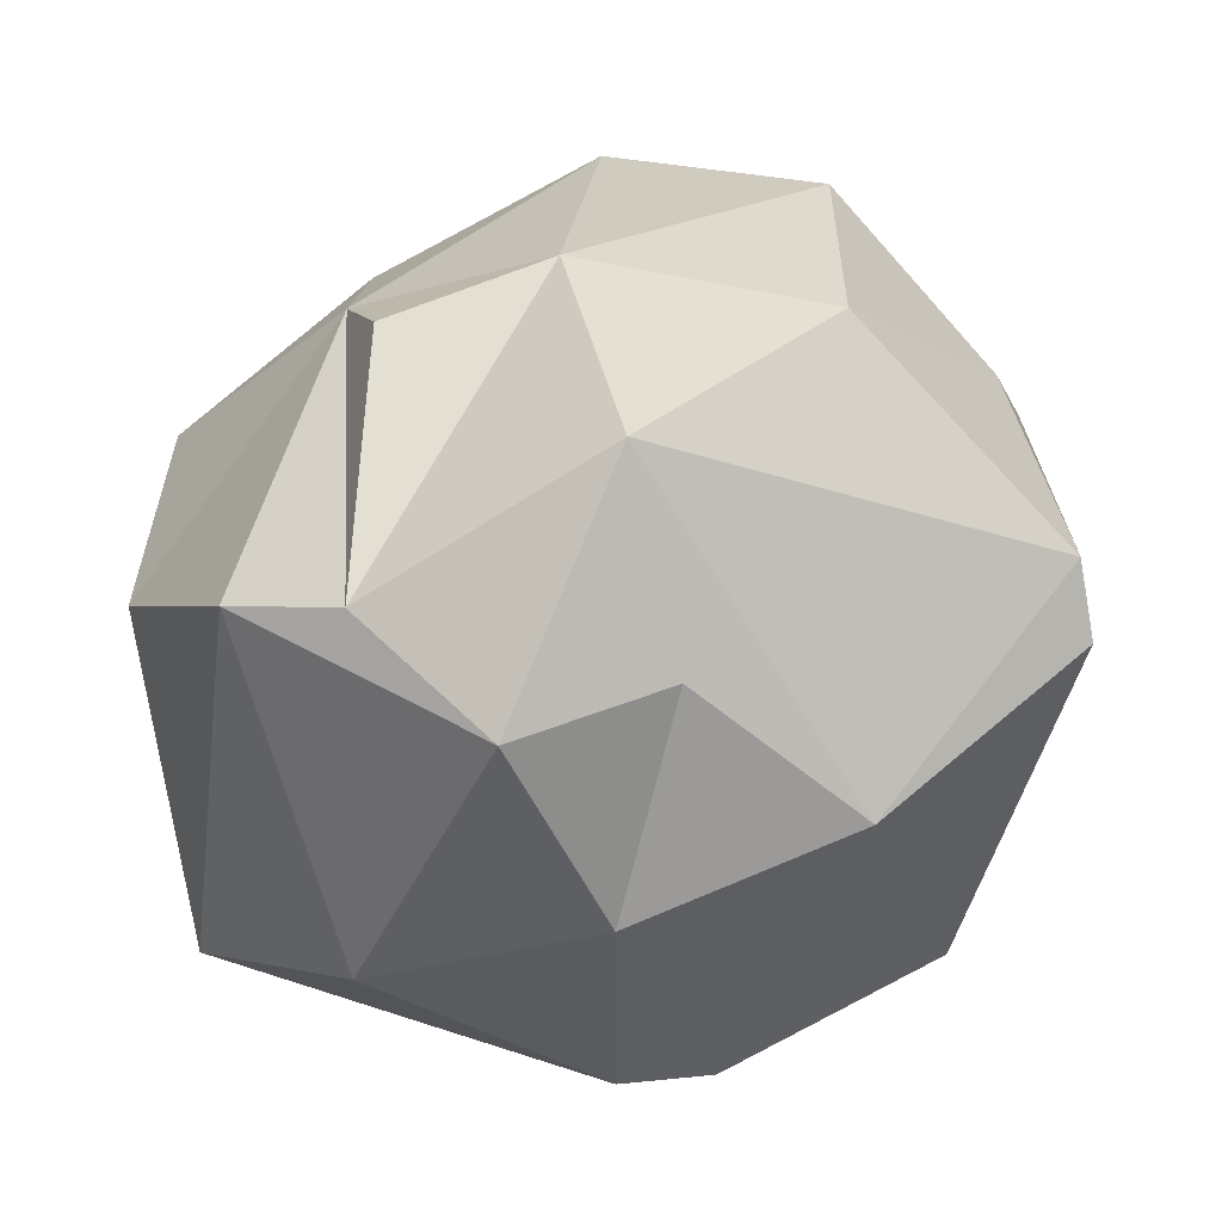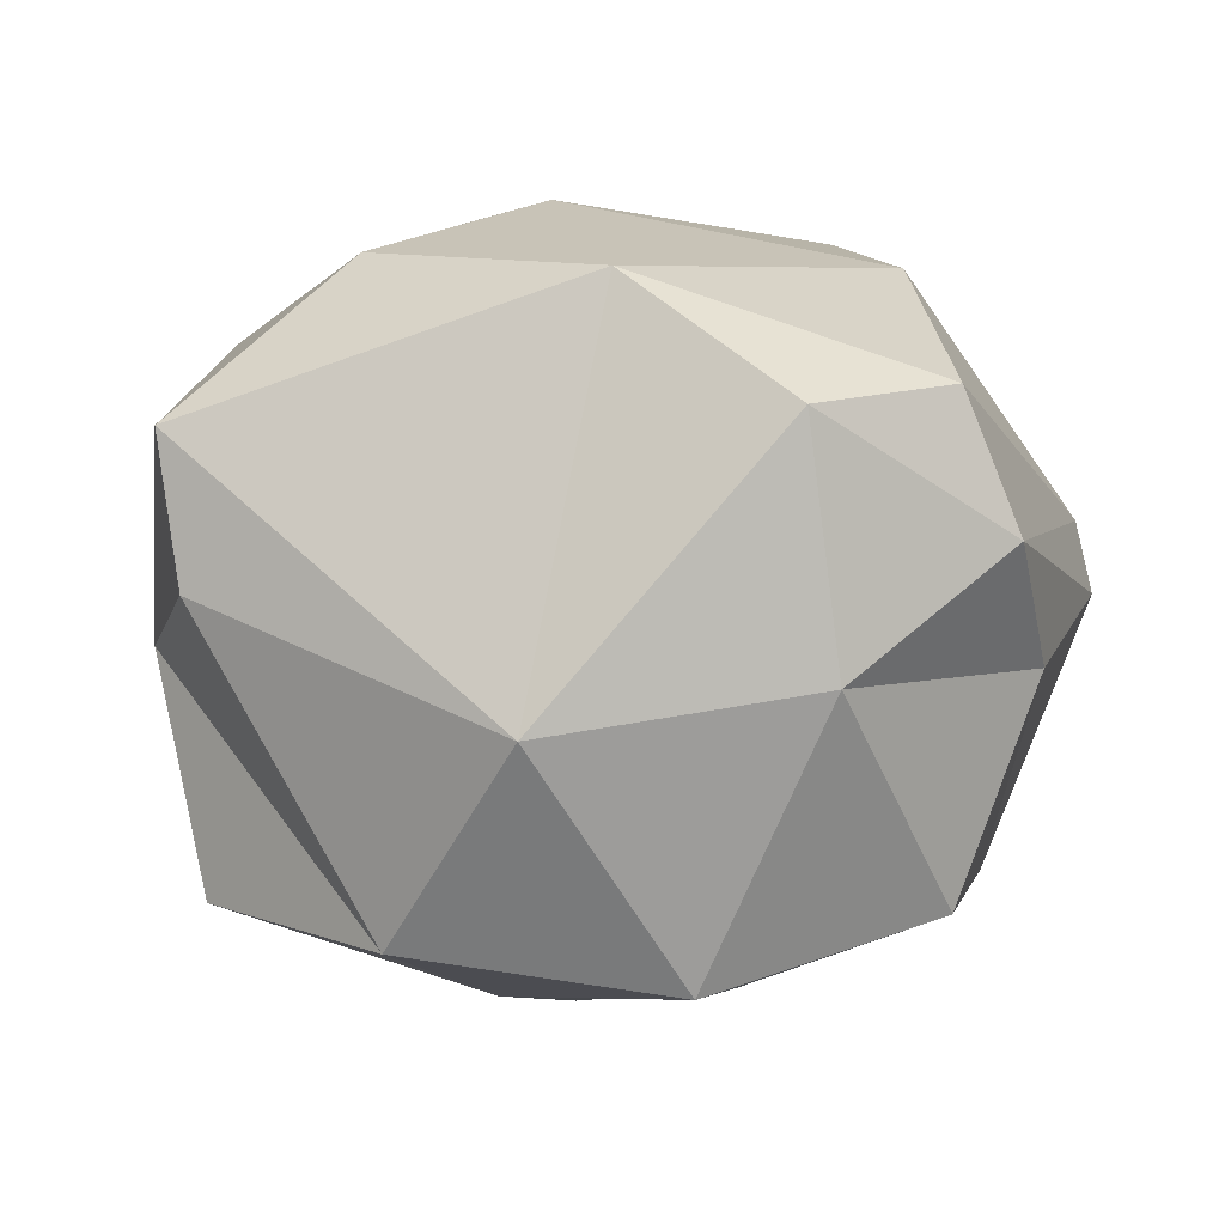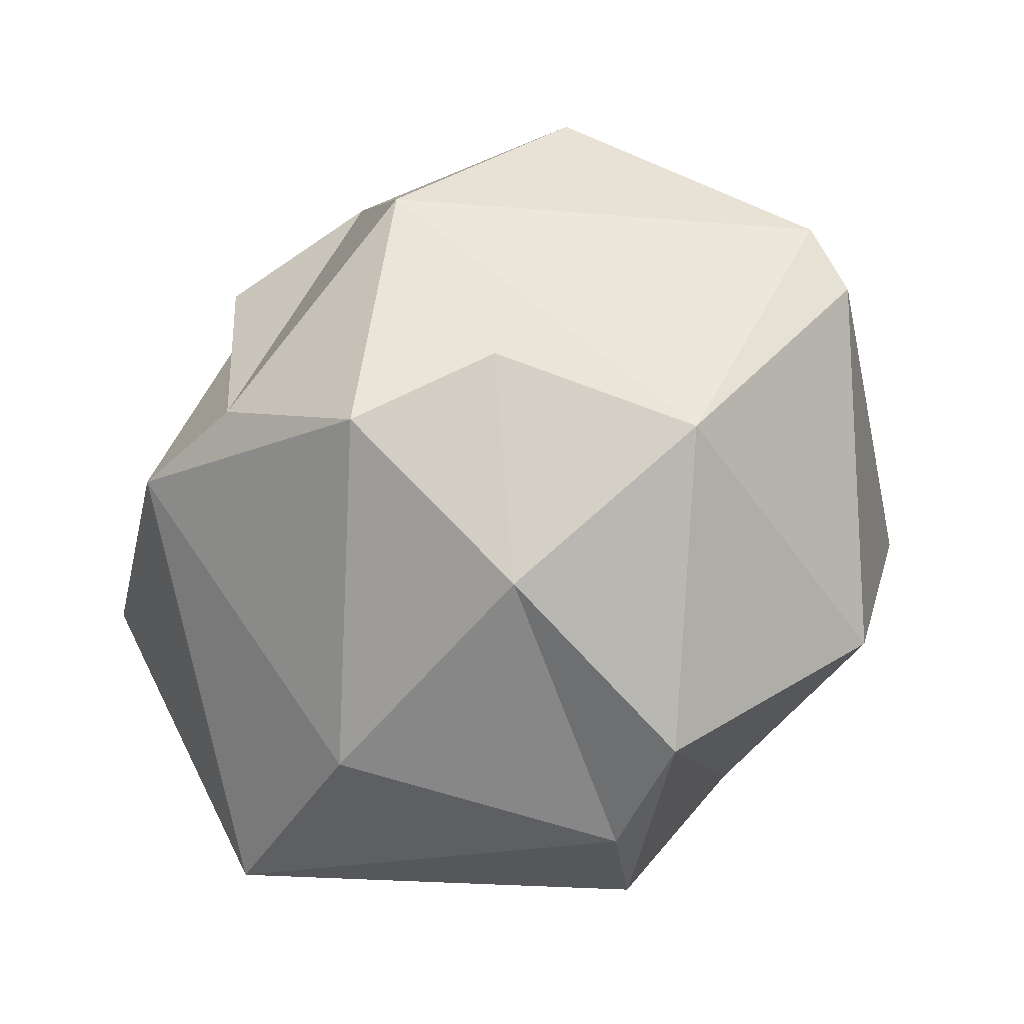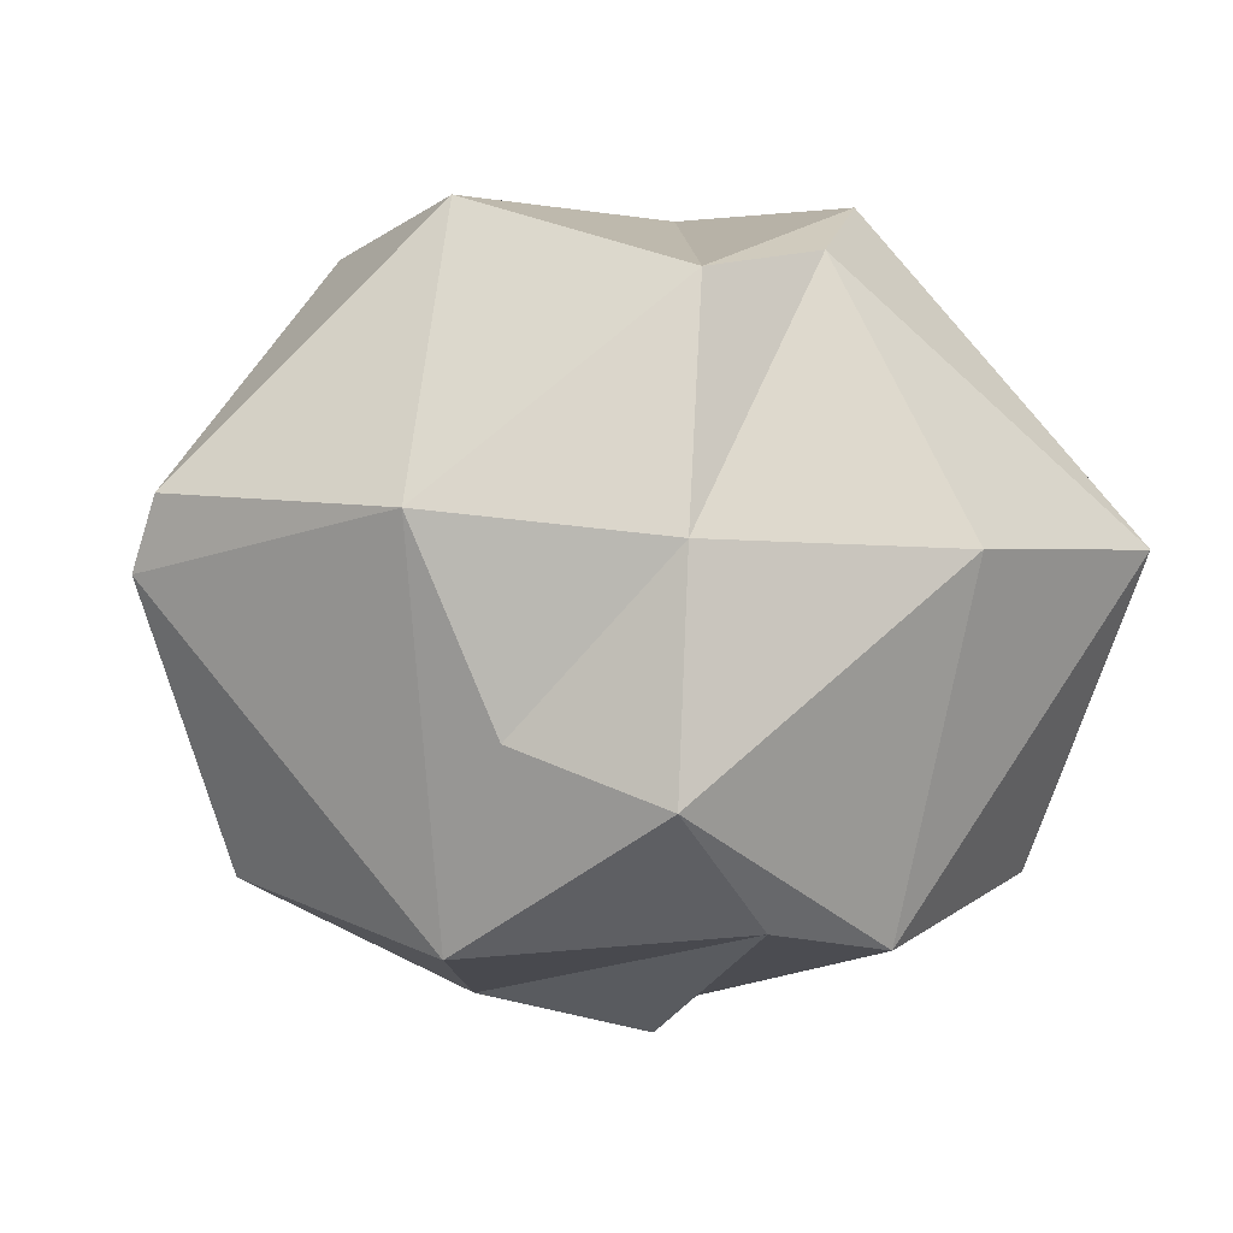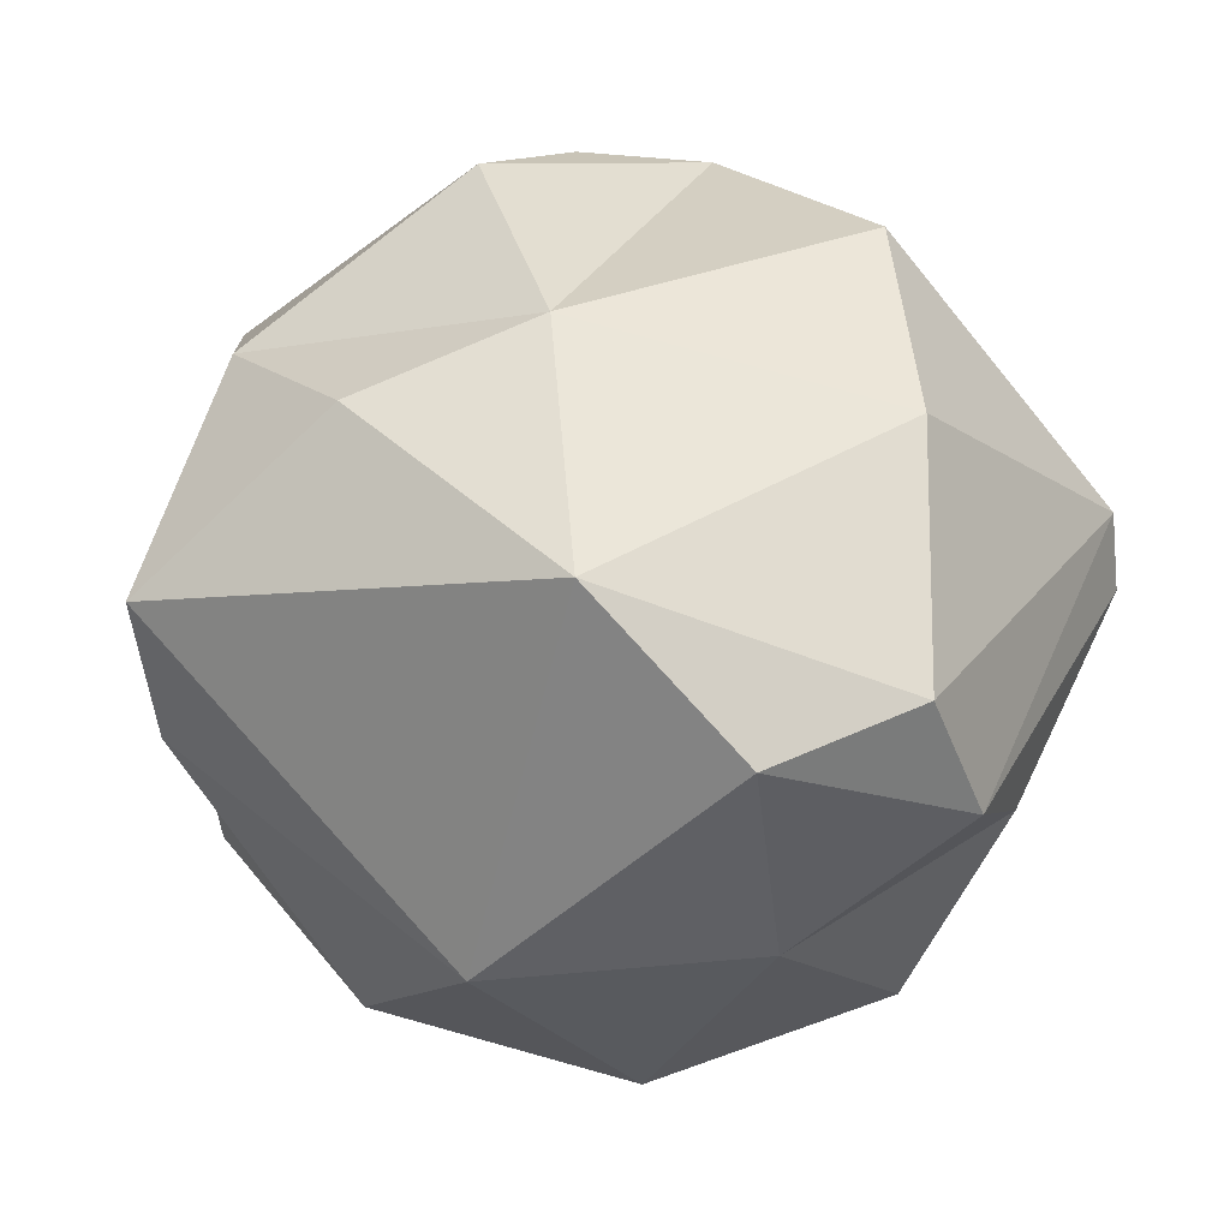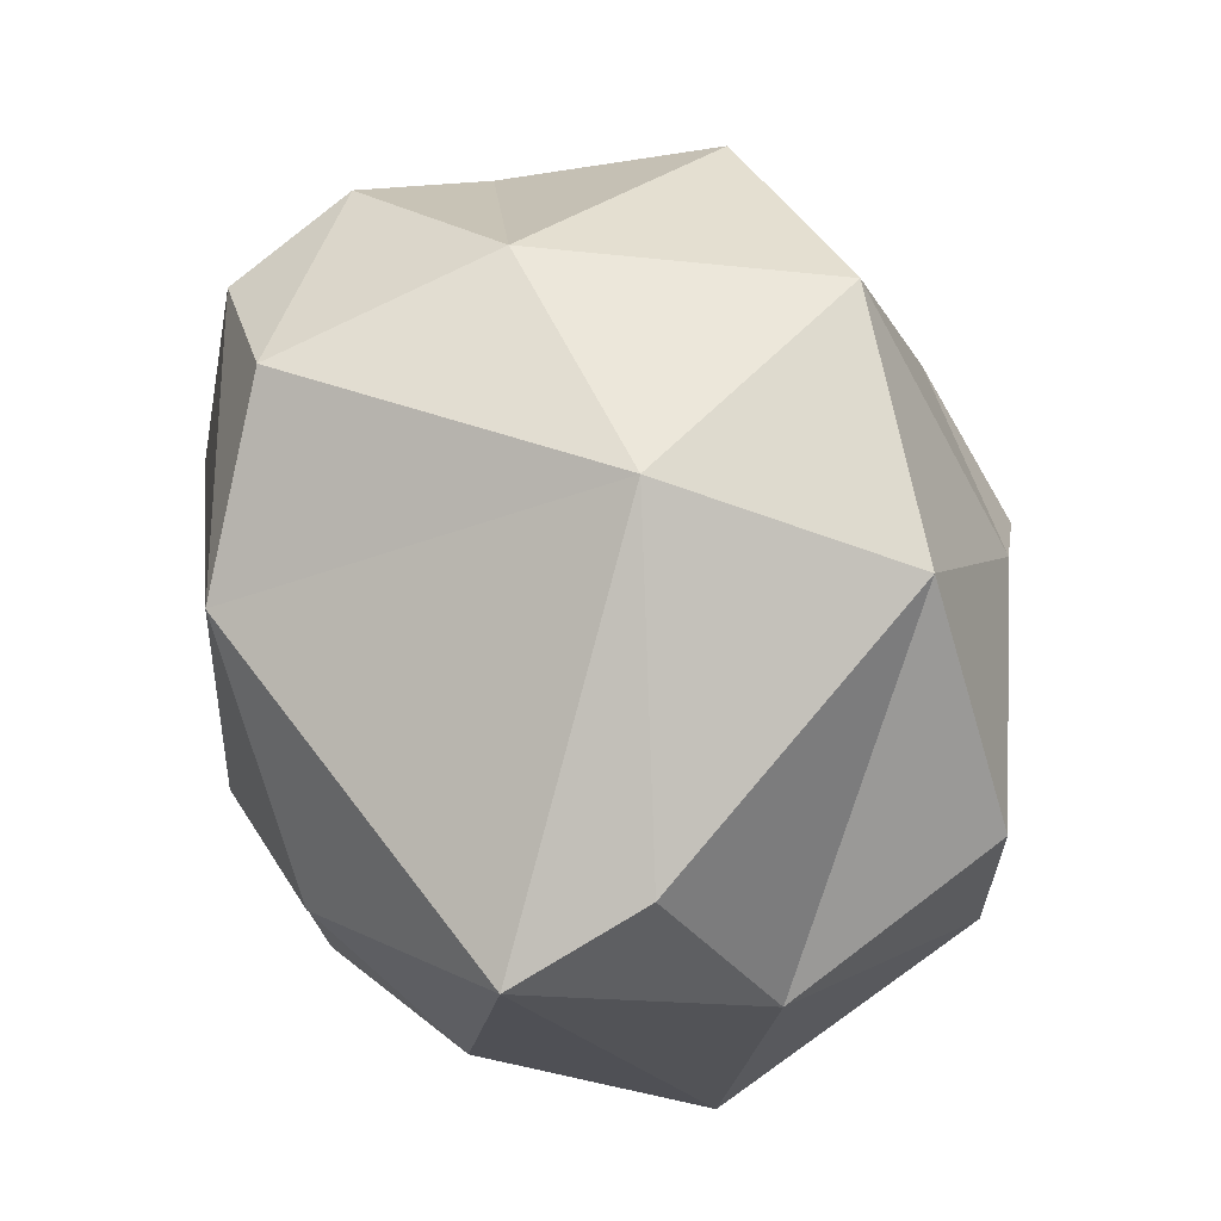
<metadata>
{"format":"obj","ext":"obj","renderer":"f3d","projection":"perspective","resolution":1024,"background":"white","views":[{"elev":-48.8,"azim":26.7,"up":"+Z"},{"elev":12.1,"azim":8.7,"up":"+Y"},{"elev":-79.5,"azim":46.5,"up":"+Z"},{"elev":-9.3,"azim":171.1,"up":"+Y"},{"elev":50.9,"azim":16.0,"up":"+Y"},{"elev":73.4,"azim":-107.8,"up":"+Z"}]}
</metadata>
<code>
o Cube
v -0.1443 1.114 0.09675
v -0.5728 1.002 0.4068
v 0.5965 0.7266 0.9836
v -0.9074 0.2246 0.9254
v 0.9406 -0.5735 0.6434
v -0.3981 -0.6113 1.044
v -0.02823 -0.02058 1.243
v -0.2419 -0.9378 0.3888
v 0.3653 -0.9381 0.2286
v -0.5627 -0.8587 -0.5036
v -0.2264 -0.8314 -0.6552
v 0.04868 -0.5867 -1.01
v 0.3524 -0.694 1.021
v 0.9892 -0.6664 -0.04326
v -1.033 -0.6273 -0.02454
v 1.143 -0.004673 0.3924
v -0.9846 0.6203 0.8344
v 1.213 0.2158 -0.4552
v 1.263 0.03442 -0.3522
v 0.4227 -0.4162 -0.8236
v 0.02921 0.02858 -1.05
v -0.3497 0.7859 -0.8001
v -0.6995 0.05443 -0.8857
v -0.01934 0.6831 -0.9694
v 0.9344 0.7414 0.688
v -0.5044 1.001 -0.4612
v -1.236 0.1389 -0.5078
v 0.5214 0.9504 -0.5735
v 0.6617 0.1056 -0.9154
v 0.5204 -0.8903 -0.5206
v 0.1173 1.014 0.7801
v -0.9563 -0.6442 0.6188
v -0.08408 -1.041 0.1063
v 0.6872 0.07448 1.024
v 1.087 0.372 0.7013
v 0.7539 0.9434 0.011
v -1.149 -0.02961 0.38
v -0.9816 0.7298 0.09212
f 36 28 1
f 31 36 1
f 1 2 31
f 17 2 38
f 25 36 31
f 2 17 31
f 34 35 3
f 4 7 17
f 7 34 3
f 17 7 31
f 31 3 25
f 25 3 35
f 31 7 3
f 16 34 5
f 34 7 13
f 13 8 9
f 9 5 13
f 5 34 13
f 7 4 6
f 6 32 8
f 33 9 8
f 13 7 6
f 13 6 8
f 20 12 21
f 12 30 11
f 11 10 12
f 12 20 30
f 10 11 8
f 9 11 30
f 9 30 14
f 15 8 32
f 10 8 15
f 21 24 29
f 21 22 24
f 23 12 10
f 10 15 27
f 29 19 30
f 30 19 14
f 37 27 15
f 6 4 37
f 32 6 37
f 14 16 5
f 9 14 5
f 32 37 15
f 19 16 14
f 34 16 35
f 4 17 37
f 25 35 18
f 18 36 25
f 17 27 37
f 16 19 35
f 38 27 17
f 35 19 18
f 27 23 10
f 29 20 21
f 29 30 20
f 21 23 22
f 12 23 21
f 24 28 29
f 18 19 29
f 38 2 1
f 26 38 1
f 1 24 26
f 18 28 36
f 24 22 26
f 27 26 22
f 38 26 27
f 22 23 27
f 29 28 18
f 28 24 1
f 11 33 8
f 9 33 11

</code>
